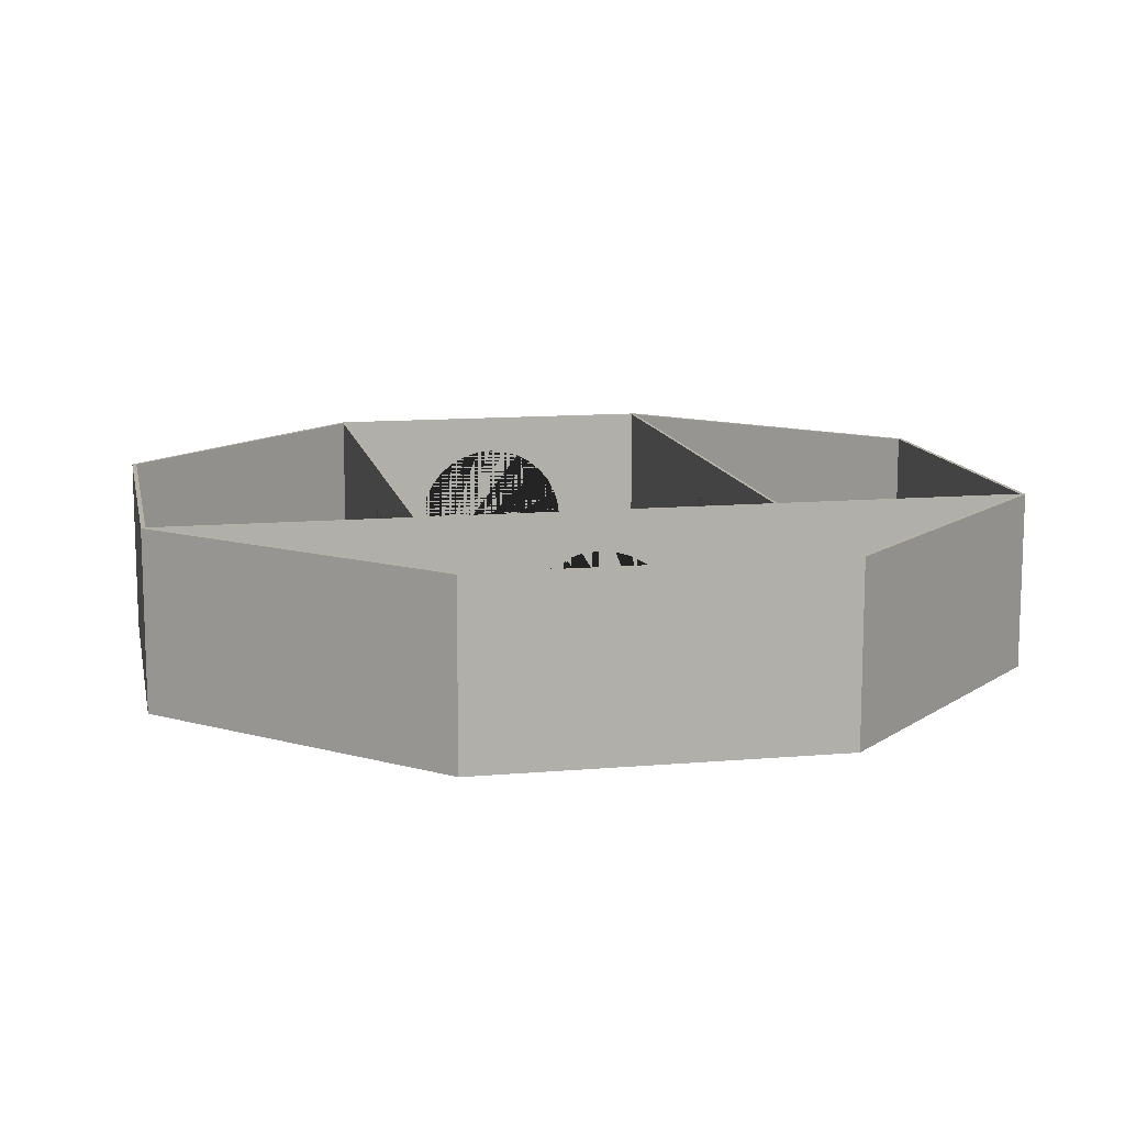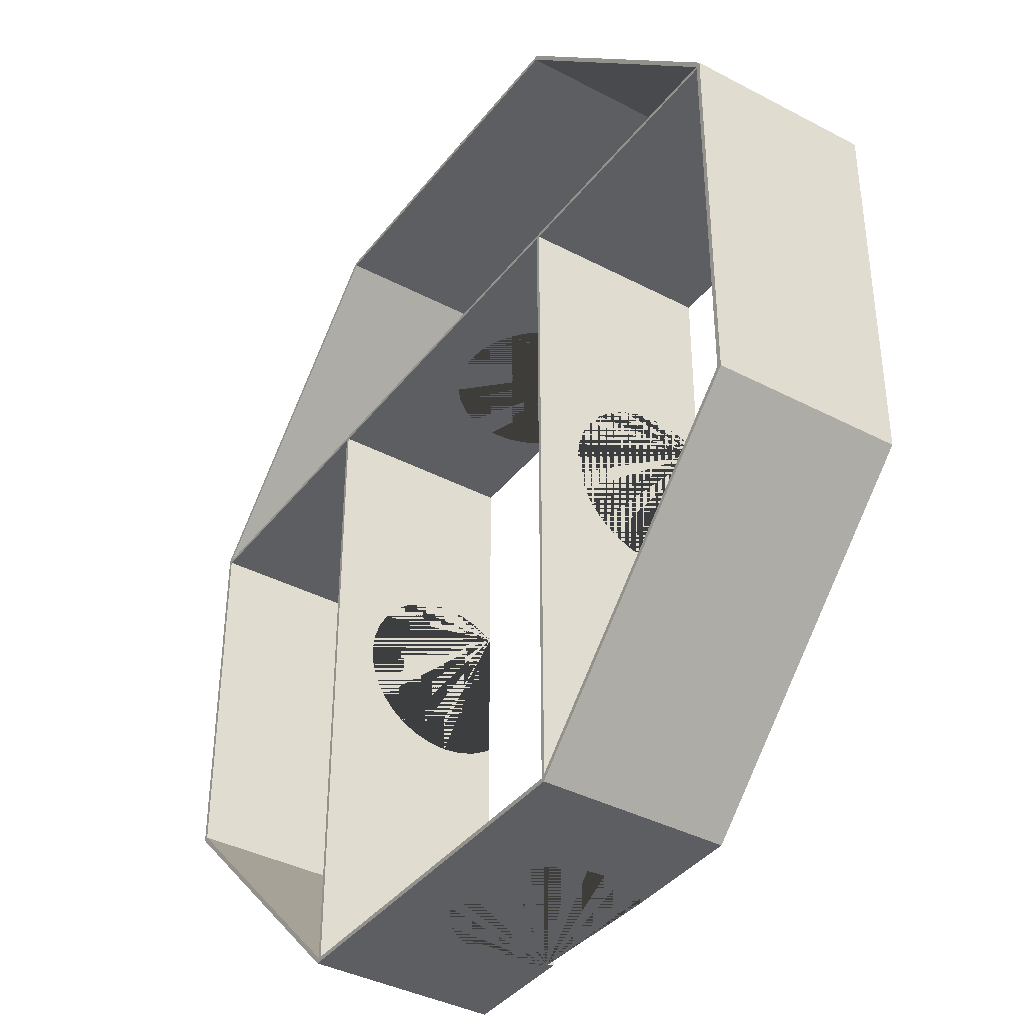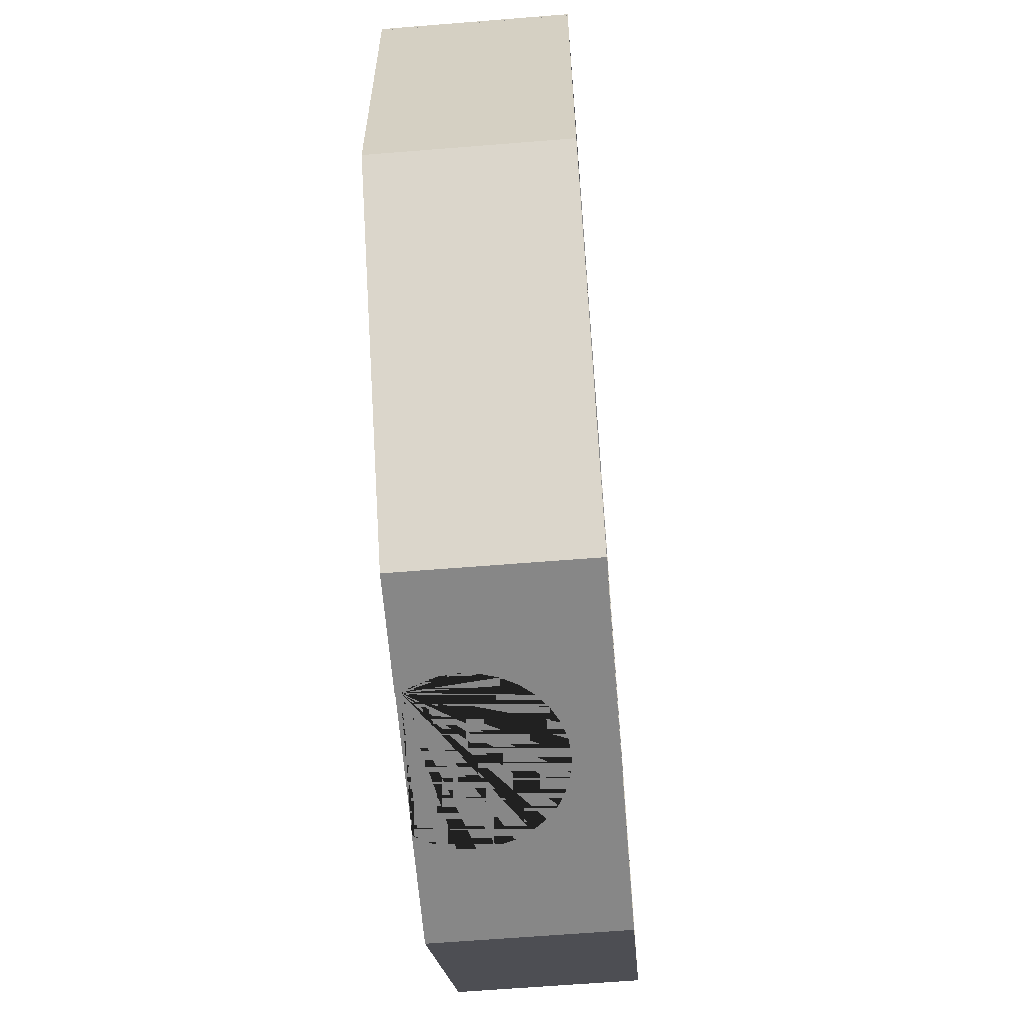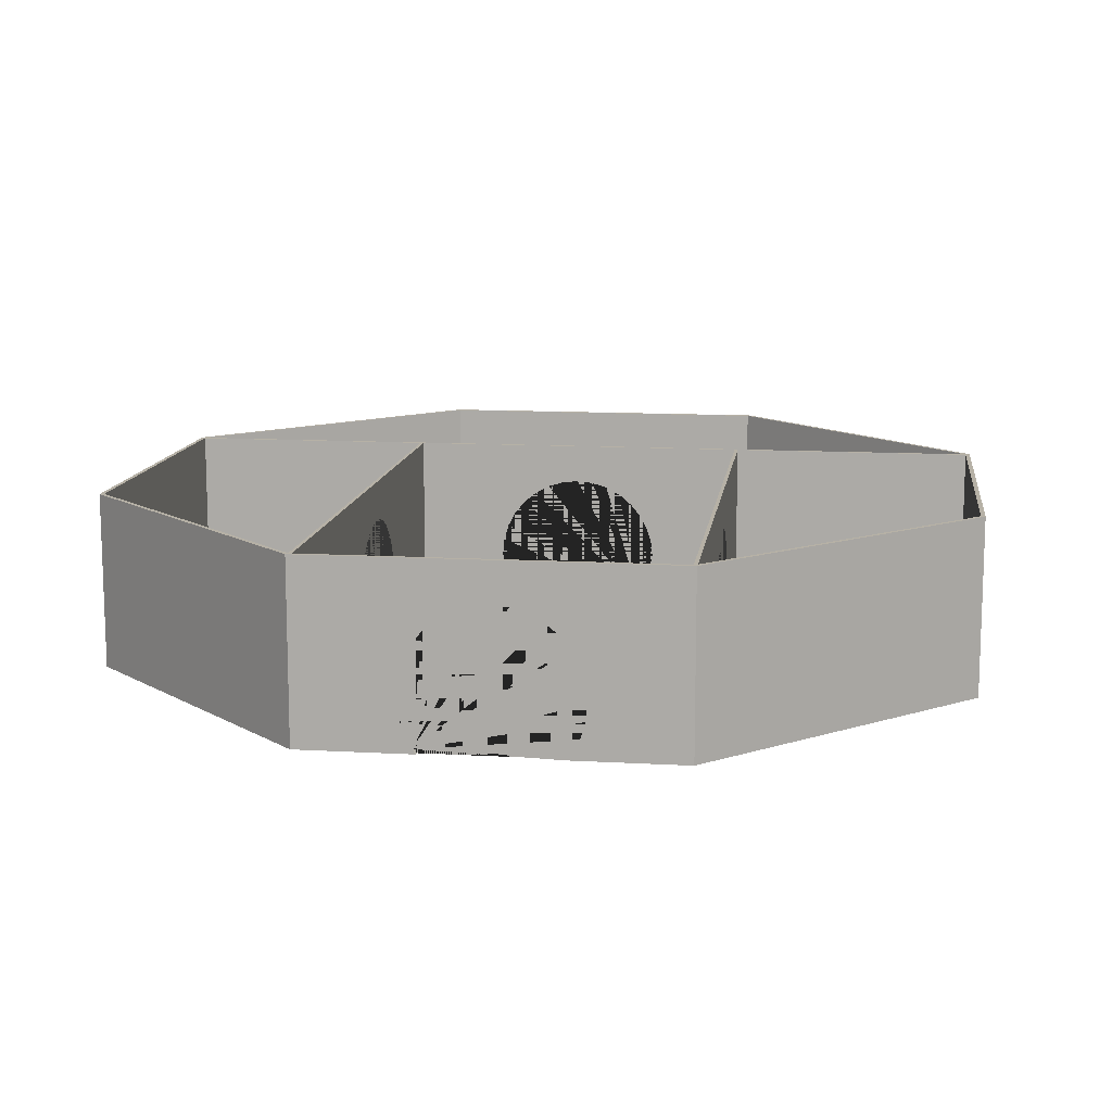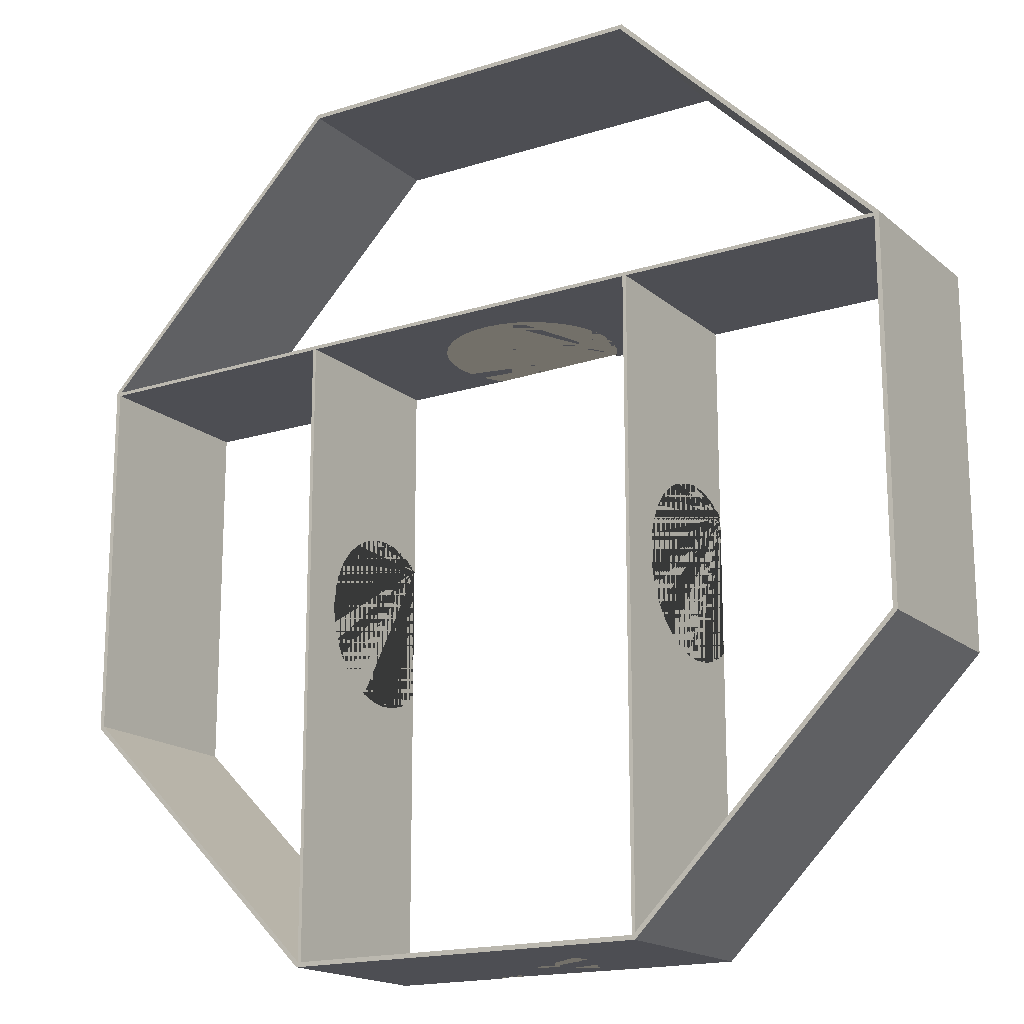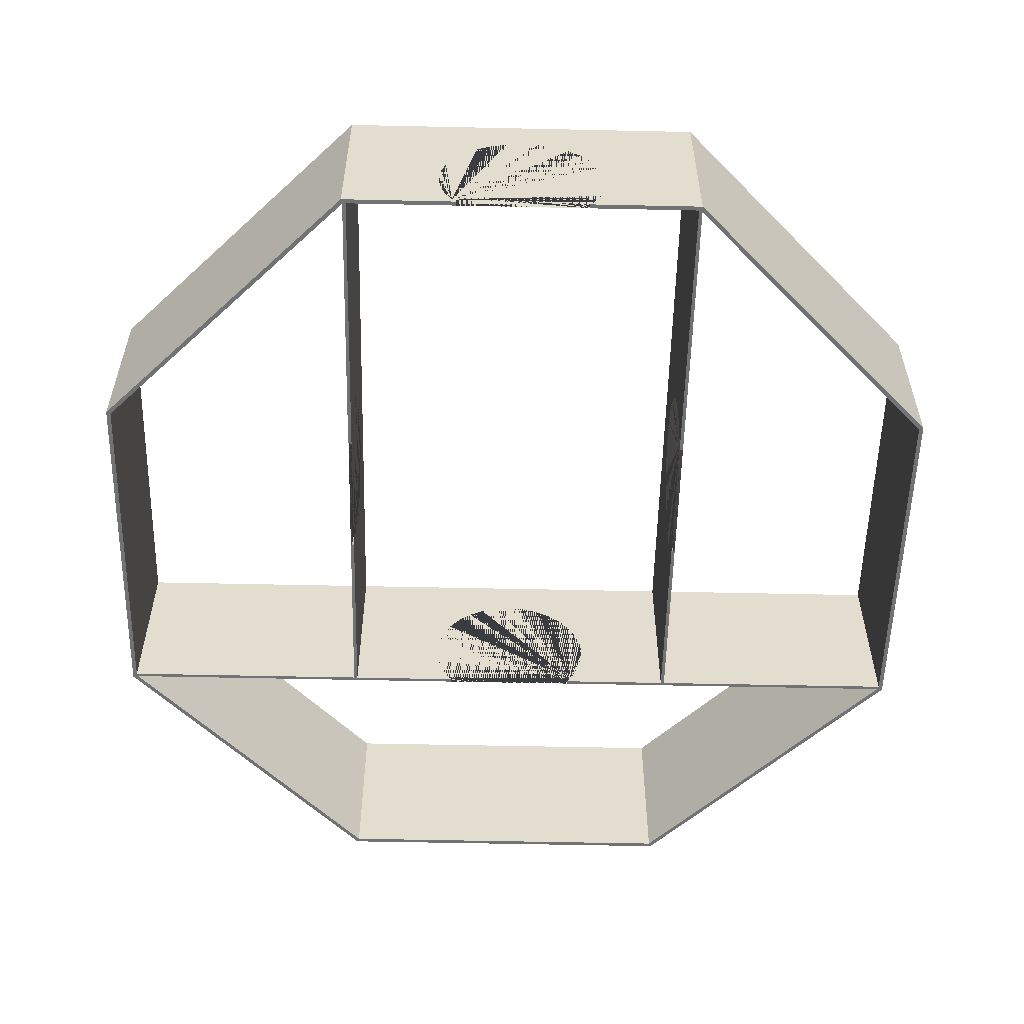
<metadata>
{"format":"obj","ext":"obj","renderer":"f3d","projection":"perspective","resolution":1024,"background":"white","views":[{"elev":12.1,"azim":-11.6,"up":"+Y"},{"elev":-38.7,"azim":-123.5,"up":"+Z"},{"elev":-62.5,"azim":94.7,"up":"+Z"},{"elev":12.1,"azim":-172.3,"up":"+Y"},{"elev":-17.3,"azim":-147.7,"up":"+Z"},{"elev":-55.4,"azim":178.7,"up":"+Y"}]}
</metadata>
<code>
o mainhall_Circle.001
v 7.35 -0.03882 41.09
v 17.7 -0.03882 30.74
v 17.7 -0.03882 16.1
v 7.35 -0.03882 5.751
v -7.289 -0.03882 5.751
v -17.64 -0.03882 16.1
v -17.64 -0.03882 30.74
v -7.289 -0.03882 41.09
v 7.35 7.182 41.09
v 17.7 7.182 30.74
v 17.7 7.182 16.1
v 7.35 7.182 5.751
v -7.289 7.182 5.751
v -17.64 7.182 16.1
v -17.64 7.182 30.74
v -7.289 7.182 41.09
v 7.277 -0.03882 40.92
v 17.52 -0.03882 30.67
v 17.52 -0.03882 16.18
v 7.277 -0.03882 5.927
v -7.216 -0.03882 5.927
v -17.46 -0.03882 16.18
v -17.46 -0.03882 30.67
v -7.216 -0.03882 40.92
v 7.277 7.182 40.92
v 17.52 7.182 30.67
v 17.52 7.182 16.18
v 7.277 7.182 5.927
v -7.216 7.182 5.927
v -17.46 7.182 16.18
v -17.46 7.182 30.67
v -7.216 7.182 40.92
v 1.311 5.292 5.751
v 1.911 4.971 5.751
v -0.6937 5.489 5.751
v -0.01677 5.556 5.751
v 0.6602 5.489 5.751
v -1.945 4.971 5.751
v -2.902 4.014 5.751
v -2.47 4.54 5.751
v -3.42 2.763 5.751
v -3.487 2.086 5.751
v -3.223 3.414 5.751
v -1.345 5.292 5.751
v 3.386 2.763 5.751
v 3.453 2.086 5.751
v 3.386 1.409 5.751
v 3.189 3.414 5.751
v 3.189 0.758 5.751
v 2.868 4.014 5.751
v 2.437 4.54 5.751
v -3.223 0.758 5.751
v -3.42 1.409 5.751
v -2.902 0.1581 5.751
v -2.74 -0.03882 5.751
v 2.707 -0.03882 5.751
v 2.868 0.1581 5.751
v 3.386 2.763 5.927
v 3.453 2.086 5.927
v 3.386 1.409 5.927
v 3.189 3.414 5.927
v 3.189 0.758 5.927
v 2.868 4.014 5.927
v 2.437 4.54 5.927
v -3.223 0.758 5.927
v -3.42 1.409 5.927
v -2.74 -0.03882 5.927
v 2.707 -0.03882 5.927
v -2.902 0.1581 5.927
v 2.868 0.1581 5.927
v 1.311 5.292 5.927
v 1.911 4.971 5.927
v -0.6937 5.489 5.927
v -0.01677 5.556 5.927
v 0.6602 5.489 5.927
v -1.945 4.971 5.927
v -2.902 4.014 5.927
v -2.47 4.54 5.927
v -3.42 2.763 5.927
v -3.487 2.086 5.927
v -3.223 3.414 5.927
v -1.345 5.292 5.927
v 7.157 -0.03882 30.64
v 7.157 7.174 30.64
v 7.157 -0.03882 5.899
v 7.157 7.174 5.899
v 7.3 -0.03882 30.64
v 7.3 7.174 30.64
v 7.3 -0.03882 5.899
v 7.3 7.174 5.899
v 7.157 2.086 23.66
v 7.157 2.763 23.59
v 7.157 3.414 23.4
v 7.157 4.014 23.08
v 7.157 4.539 22.65
v 7.157 4.971 22.12
v 7.157 5.292 21.52
v 7.157 5.292 18.86
v 7.157 5.489 20.87
v 7.157 5.489 19.51
v 7.157 5.556 20.19
v 7.157 4.014 17.31
v 7.157 4.539 17.74
v 7.157 4.971 18.26
v 7.157 0.758 23.4
v 7.157 1.409 23.59
v 7.157 0.1581 23.08
v 7.157 -0.03882 22.91
v 7.157 -0.03882 17.47
v 7.157 0.1581 17.31
v 7.157 2.086 16.72
v 7.157 1.409 16.79
v 7.157 2.763 16.79
v 7.157 0.758 16.99
v 7.157 3.414 16.99
v 7.3 4.971 22.12
v 7.3 5.292 21.52
v 7.3 5.489 20.87
v 7.3 5.489 19.51
v 7.3 5.556 20.19
v 7.3 3.414 16.99
v 7.3 4.014 17.31
v 7.3 4.539 17.74
v 7.3 4.971 18.26
v 7.3 5.292 18.86
v 7.3 2.086 23.66
v 7.3 1.409 23.59
v 7.3 2.763 23.59
v 7.3 -0.03882 22.91
v 7.3 0.1581 23.08
v 7.3 0.758 23.4
v 7.3 3.414 23.4
v 7.3 4.014 23.08
v 7.3 4.539 22.65
v 7.3 2.086 16.72
v 7.3 1.409 16.79
v 7.3 2.763 16.79
v 7.3 0.1581 17.31
v 7.3 -0.03882 17.47
v 7.3 0.758 16.99
v -7.3 -0.03882 30.64
v -7.3 7.174 30.64
v -7.3 -0.03882 5.899
v -7.3 7.174 5.899
v -7.157 -0.03882 30.64
v -7.157 7.174 30.64
v -7.157 -0.03882 5.899
v -7.157 7.174 5.899
v -7.3 2.086 23.66
v -7.3 2.763 23.59
v -7.3 3.414 23.4
v -7.3 4.014 23.08
v -7.3 4.54 22.65
v -7.3 4.971 22.12
v -7.3 5.292 21.52
v -7.3 5.292 18.86
v -7.3 5.489 20.87
v -7.3 5.489 19.51
v -7.3 5.556 20.19
v -7.3 4.014 17.31
v -7.3 4.54 17.74
v -7.3 4.971 18.26
v -7.3 0.758 23.4
v -7.3 1.409 23.59
v -7.3 0.1581 23.08
v -7.3 -0.03882 22.91
v -7.3 -0.03882 17.47
v -7.3 0.1581 17.31
v -7.3 2.086 16.72
v -7.3 1.409 16.79
v -7.3 2.763 16.79
v -7.3 0.758 16.99
v -7.3 3.414 16.99
v -7.157 4.971 22.12
v -7.157 5.292 21.52
v -7.157 5.489 20.87
v -7.157 5.489 19.51
v -7.157 5.556 20.19
v -7.157 3.414 16.99
v -7.157 4.014 17.31
v -7.157 4.54 17.74
v -7.157 4.971 18.26
v -7.157 5.292 18.86
v -7.157 2.086 23.66
v -7.157 1.409 23.59
v -7.157 2.763 23.59
v -7.157 -0.03882 22.91
v -7.157 0.1581 23.08
v -7.157 0.758 23.4
v -7.157 3.414 23.4
v -7.157 4.014 23.08
v -7.157 4.54 22.65
v -7.157 2.086 16.72
v -7.157 1.409 16.79
v -7.157 2.763 16.79
v -7.157 0.1581 17.31
v -7.157 -0.03882 17.47
v -7.157 0.758 16.99
v 17.7 -0.03882 30.71
v 17.7 7.174 30.71
v -17.56 -0.03882 30.71
v -17.56 7.174 30.71
v 17.7 -0.03882 30.57
v 17.7 7.174 30.57
v -17.56 -0.03882 30.57
v -17.56 7.174 30.57
v 3.206 3.414 30.71
v 2.885 4.014 30.71
v 2.454 4.54 30.71
v 1.928 4.971 30.71
v 1.328 5.292 30.71
v -0.6769 5.489 30.71
v 0.6769 5.489 30.71
v 0 5.556 30.71
v -2.454 4.54 30.71
v -1.928 4.971 30.71
v -1.328 5.292 30.71
v 3.47 2.086 30.71
v 3.403 1.409 30.71
v 3.403 2.763 30.71
v 2.723 -0.03882 30.71
v 2.885 0.1581 30.71
v 3.206 0.758 30.71
v -3.47 2.086 30.71
v -3.403 1.409 30.71
v -3.403 2.763 30.71
v -2.885 0.1581 30.71
v -3.206 0.758 30.71
v -3.206 3.414 30.71
v -2.885 4.014 30.71
v -2.723 -0.03882 30.71
v 2.454 4.54 30.57
v 1.928 4.971 30.57
v 1e-06 5.556 30.57
v 0.6769 5.489 30.57
v -0.6769 5.489 30.57
v 1.328 5.292 30.57
v -3.206 3.414 30.57
v -2.885 4.014 30.57
v -2.454 4.54 30.57
v -1.928 4.971 30.57
v -1.328 5.292 30.57
v 3.403 1.409 30.57
v 3.47 2.086 30.57
v 3.403 2.763 30.57
v 2.885 0.1581 30.57
v 3.206 0.758 30.57
v 3.206 3.414 30.57
v -2.723 -0.03882 30.57
v -2.885 0.1581 30.57
v 2.723 -0.03882 30.57
v -3.47 2.086 30.57
v -3.403 1.409 30.57
v -3.403 2.763 30.57
v -3.206 0.758 30.57
v 2.885 4.014 30.57
f 1 9 16 8
f 7 15 14 6
f 57 49 47 46 45 48 50 51 34 33 37 36 35 44 38 40 39 43 41 42 53 52 54 55 5 13 12 4 56
f 3 11 10 2
f 8 16 15 7
f 6 14 13 5
f 4 12 11 3
f 2 10 9 1
f 17 24 32 25
f 23 22 30 31
f 67 69 65 66 80 79 81 77 78 76 82 73 74 75 71 72 64 63 61 58 59 60 62 70 68 20 28 29 21
f 19 18 26 27
f 24 23 31 32
f 22 21 29 30
f 20 19 27 28
f 18 17 25 26
f 10 11 27 26
f 4 3 19 20
f 11 12 28 27
f 5 55 67 21
f 20 68 56 4
f 12 13 29 28
f 6 5 21 22
f 13 14 30 29
f 7 6 22 23
f 14 15 31 30
f 8 7 23 24
f 15 16 32 31
f 1 8 24 17
f 2 1 17 18
f 16 9 25 32
f 9 10 26 25
f 3 2 18 19
f 75 74 36 37
f 71 75 37 33
f 72 71 33 34
f 34 51 64 72
f 63 64 51 50
f 48 61 63 50
f 45 58 61 48
f 46 59 58 45
f 47 60 59 46
f 49 62 60 47
f 57 70 62 49
f 56 68 70 57
f 69 67 55 54
f 54 52 65 69
f 52 53 66 65
f 53 42 80 66
f 42 41 79 80
f 41 43 81 79
f 43 39 77 81
f 78 77 39 40
f 76 78 40 38
f 82 76 38 44
f 73 82 44 35
f 74 73 35 36
f 108 83 84 86 85 109 110 114 112 111 113 115 102 103 104 98 100 101 99 97 96 95 94 93 92 91 106 105 107
f 85 89 90 86
f 138 139 89 90 88 87 129 130 131 127 126 128 132 133 134 116 117 118 120 119 125 124 123 122 121 137 135 136 140
f 87 83 84 88
f 87 83 108 129
f 109 85 89 139
f 90 86 84 88
f 101 100 119 120
f 100 98 125 119
f 98 104 124 125
f 104 103 123 124
f 103 102 122 123
f 102 115 121 122
f 121 115 113 137
f 113 111 135 137
f 111 112 136 135
f 112 114 140 136
f 114 110 138 140
f 139 138 110 109
f 107 130 129 108
f 105 131 130 107
f 106 127 131 105
f 91 126 127 106
f 92 128 126 91
f 93 132 128 92
f 94 133 132 93
f 95 134 133 94
f 134 95 96 116
f 97 117 116 96
f 99 118 117 97
f 101 120 118 99
f 166 141 142 144 143 167 168 172 170 169 171 173 160 161 162 156 158 159 157 155 154 153 152 151 150 149 164 163 165
f 143 147 148 144
f 196 197 147 148 146 145 187 188 189 185 184 186 190 191 192 174 175 176 178 177 183 182 181 180 179 195 193 194 198
f 145 146 142 141
f 145 141 166 187
f 167 197 147 143
f 148 144 142 146
f 159 158 177 178
f 158 156 183 177
f 156 162 182 183
f 162 161 181 182
f 161 160 180 181
f 160 173 179 180
f 179 173 171 195
f 171 169 193 195
f 169 170 194 193
f 170 172 198 194
f 172 168 196 198
f 197 196 168 167
f 165 188 187 166
f 163 189 188 165
f 164 185 189 163
f 149 184 185 164
f 150 186 184 149
f 151 190 186 150
f 152 191 190 151
f 153 192 191 152
f 192 153 154 174
f 155 175 174 154
f 157 176 175 155
f 159 178 176 157
f 221 199 200 202 201 231 227 228 225 224 226 229 230 215 216 217 212 214 213 211 210 209 208 207 220 218 219 223 222
f 201 205 206 202
f 250 249 205 206 204 203 251 246 247 243 244 245 248 256 232 233 237 235 234 236 242 241 240 239 238 254 252 253 255
f 203 199 200 204
f 203 251 221 199
f 231 201 205 249
f 206 202 200 204
f 214 234 235 213
f 213 235 237 211
f 211 237 233 210
f 210 233 232 209
f 208 209 232 256
f 208 256 248 207
f 207 248 245 220
f 220 245 244 218
f 218 244 243 219
f 219 243 247 223
f 223 247 246 222
f 222 246 251 221
f 249 250 227 231
f 228 227 250 255
f 225 228 255 253
f 224 225 253 252
f 226 224 252 254
f 229 226 254 238
f 230 229 238 239
f 215 230 239 240
f 216 241 240 215
f 217 216 241 242
f 212 217 242 236
f 214 212 236 234

</code>
